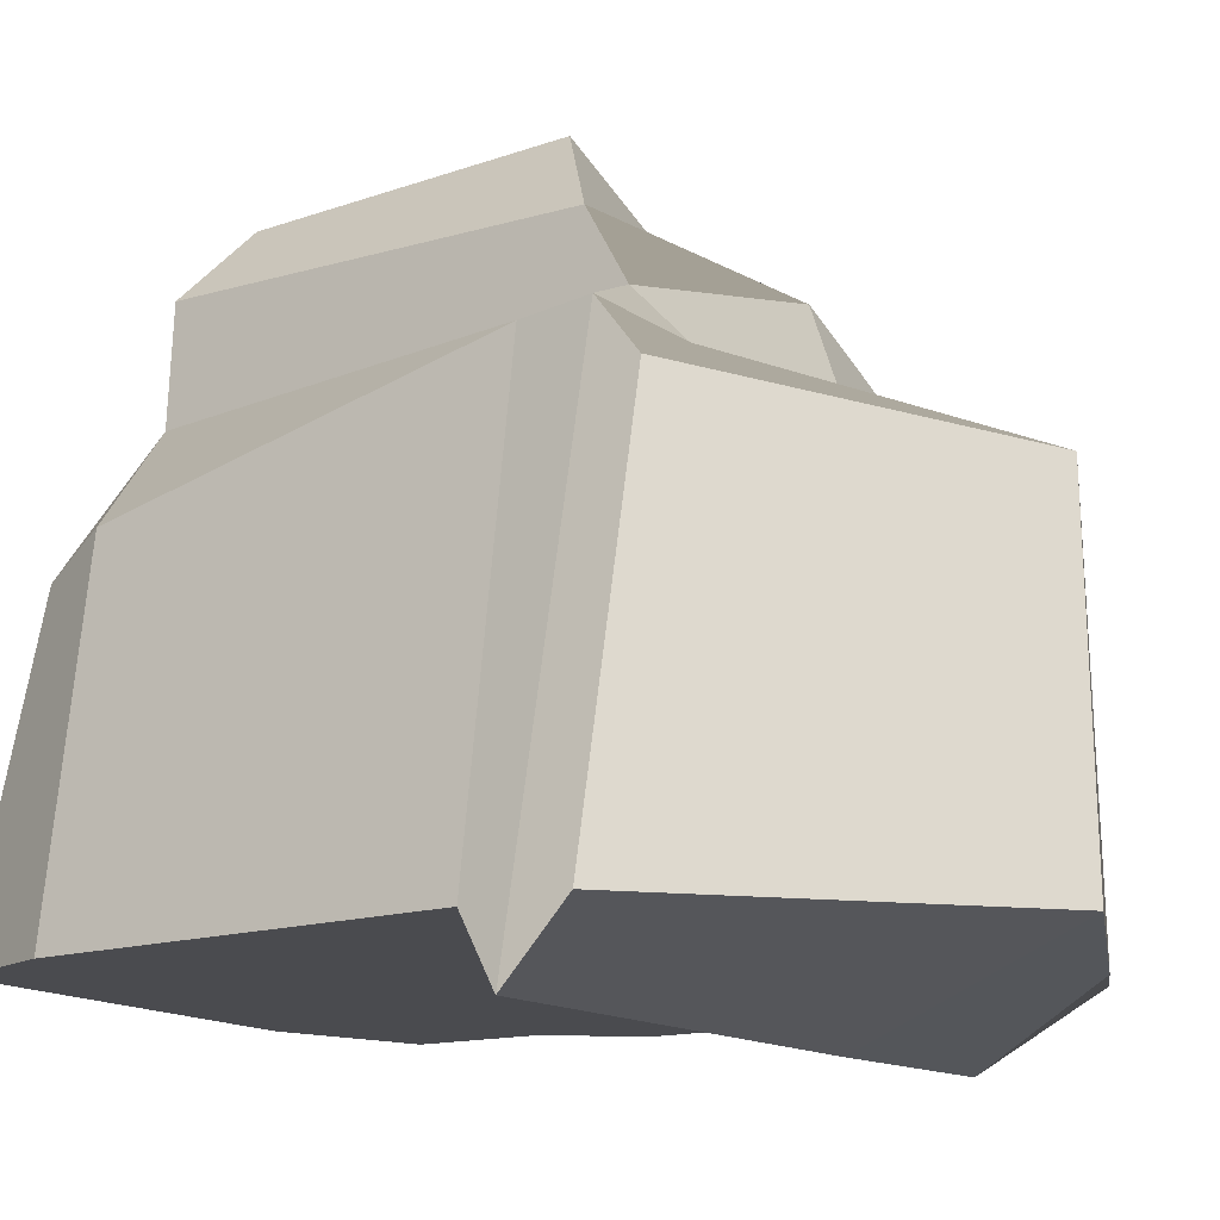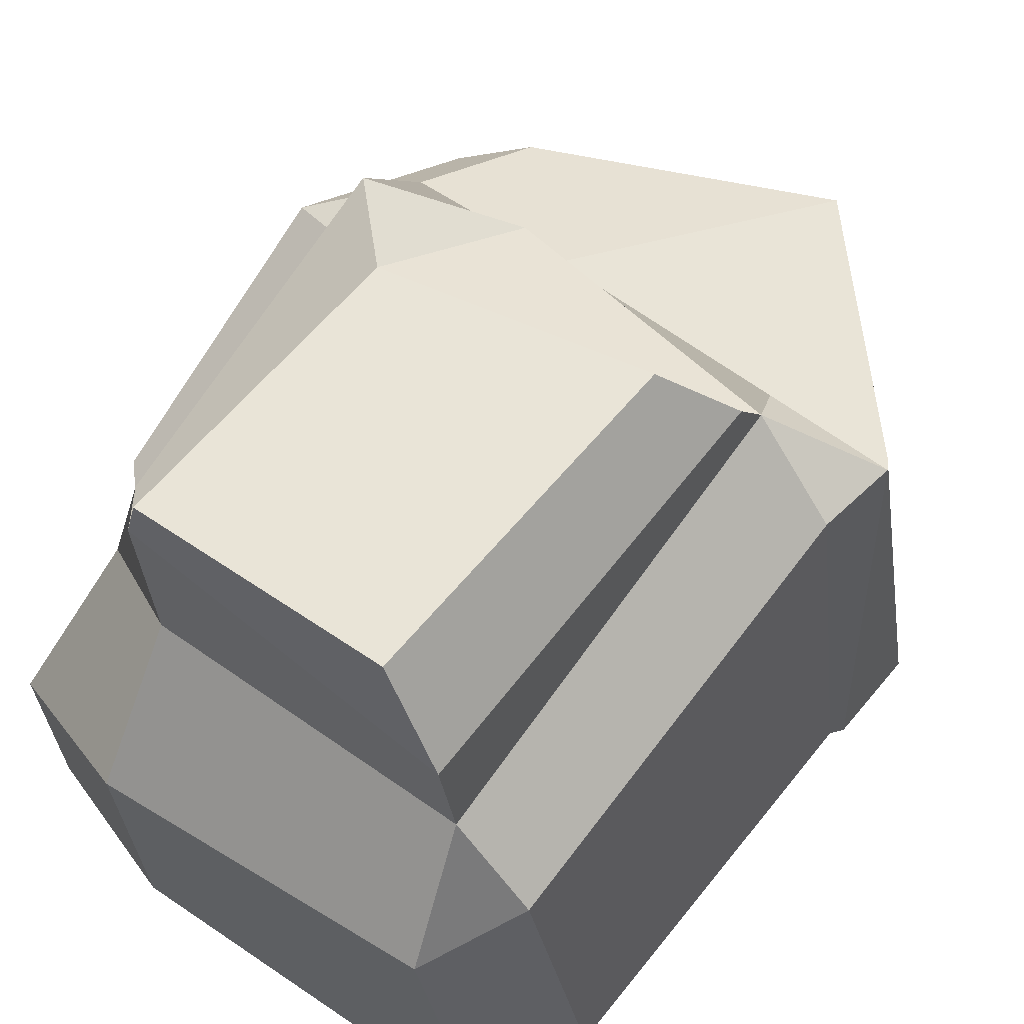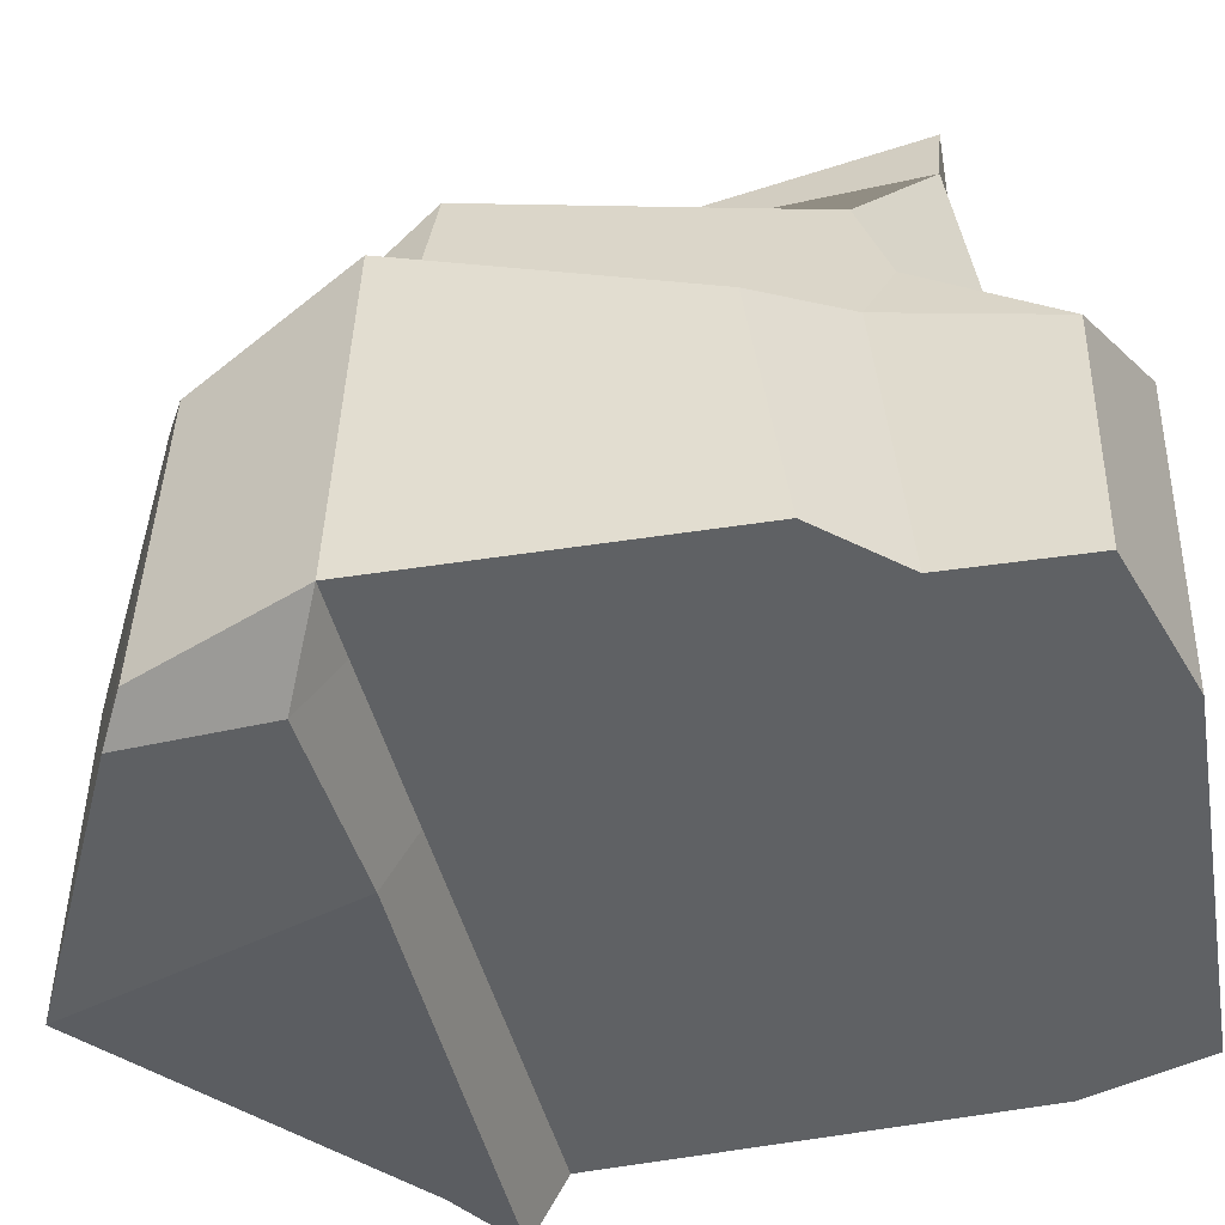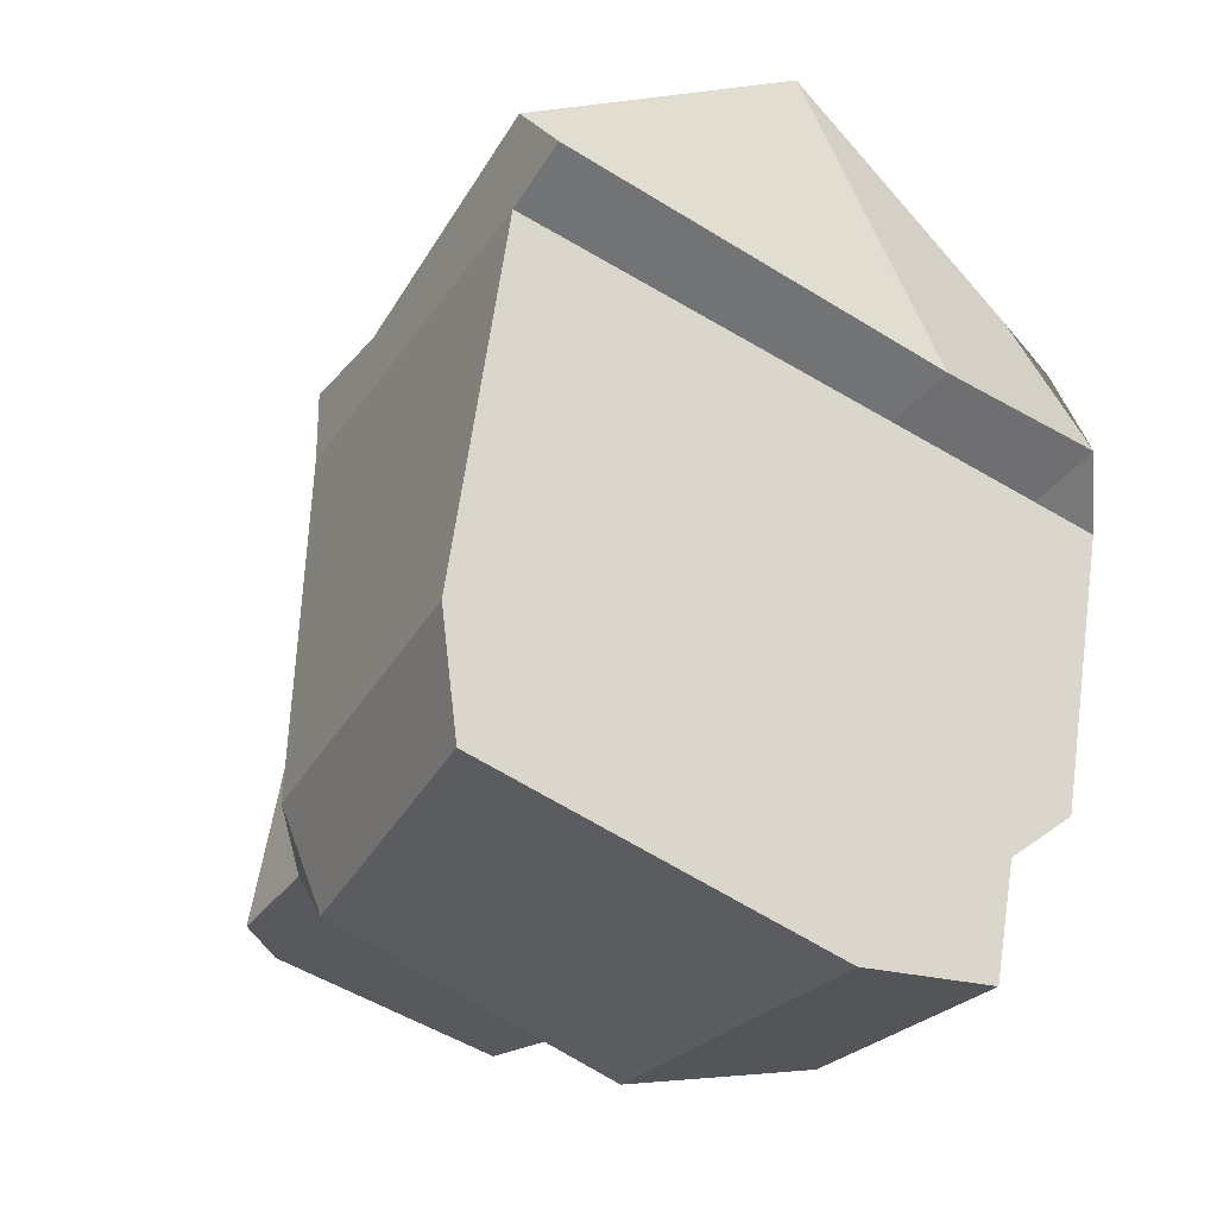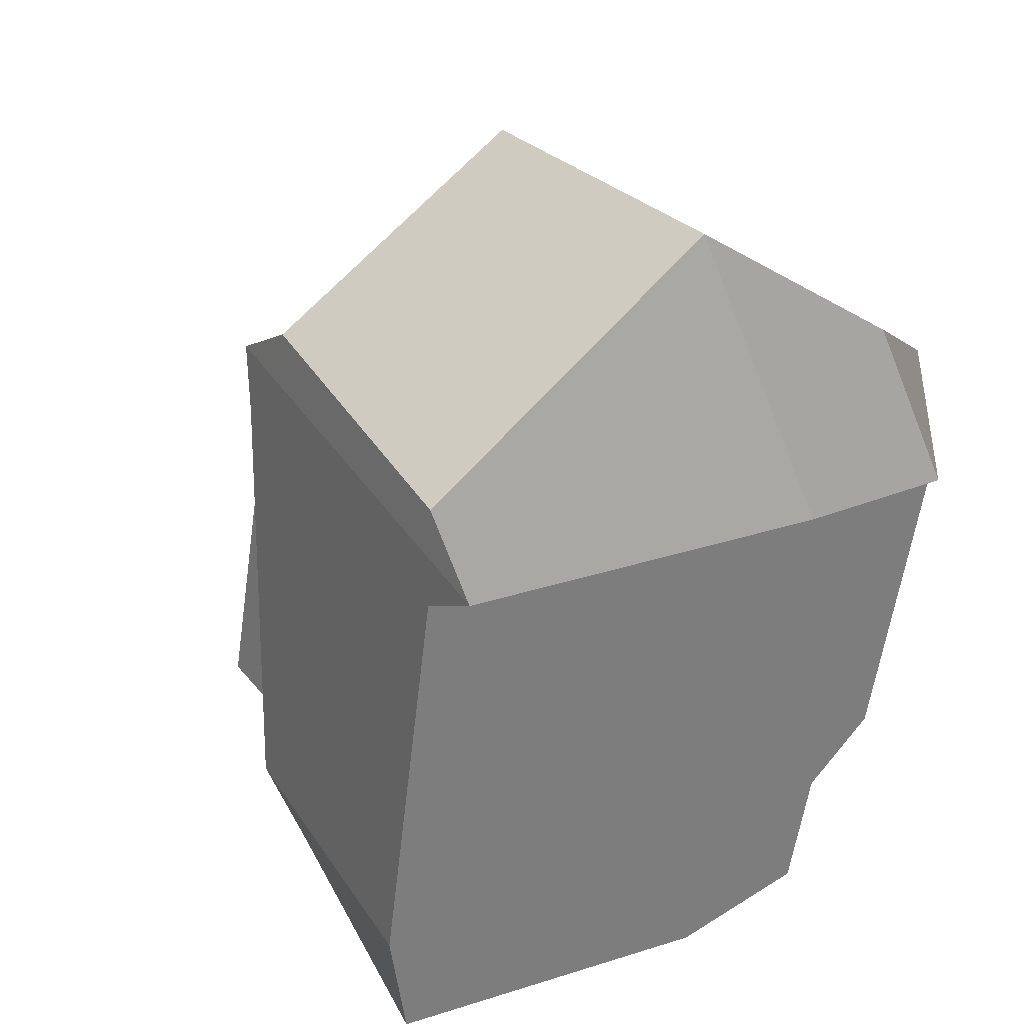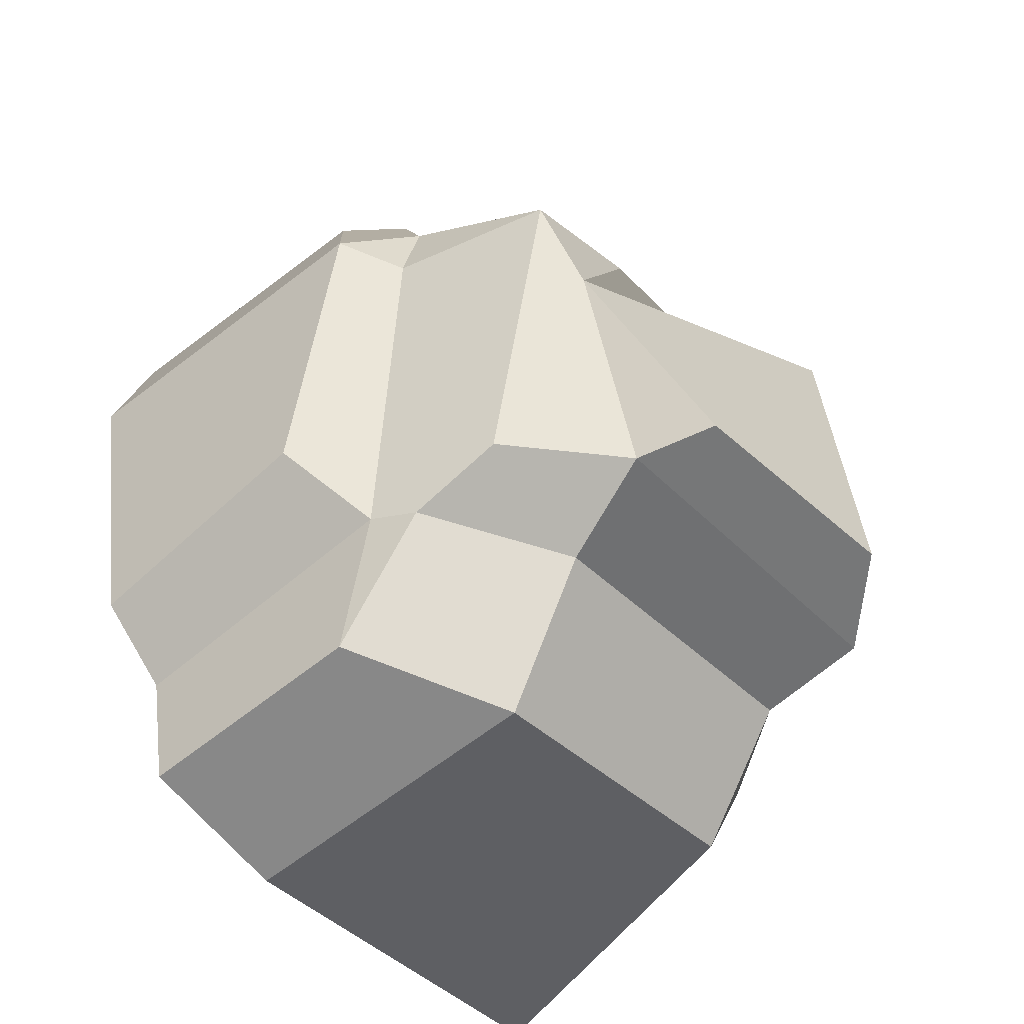
<metadata>
{"format":"obj","ext":"obj","renderer":"f3d","projection":"perspective","resolution":1024,"background":"white","views":[{"elev":-14.3,"azim":-45.3,"up":"+Y"},{"elev":65.5,"azim":-133.1,"up":"+Y"},{"elev":-45.6,"azim":111.7,"up":"+Y"},{"elev":-29.3,"azim":-35.4,"up":"+Z"},{"elev":32.5,"azim":-35.7,"up":"+Z"},{"elev":-58.5,"azim":130.6,"up":"+Z"}]}
</metadata>
<code>
o Rock_7_Cube.030
v -0.2999 0.4417 0.2462
v 0.1812 0.4246 0.1548
v -0.38 0.452 -0.2487
v 0.1231 0.2978 -0.2324
v 0.09095 0.4203 0.09385
v 0.02987 0.4353 -0.2984
v 0.004376 0.5308 -0.2974
v -0.2906 0.546 -0.2348
v -0.2437 0.5467 0.1697
v -0.2908 0.3549 0.2938
v 0.01623 0.427 0.2386
v 0.2355 0.2348 0.1523
v 0.1194 0.0636 -0.4274
v -0.4432 0.1689 -0.3493
v -0.06733 0.1671 -0.453
v -0.413 0.295 0.2767
v 0.2195 0.2438 0.2662
v 0.01415 0.2933 0.291
v -0.4129 0.2964 0.3703
v 0.129 0.1826 -0.2717
v -0.3932 0.3124 -0.2408
v -0.01995 0.3025 -0.3161
v 0.1198 -0.2272 -0.4248
v -0.5321 -0.2272 -0.3433
v -0.06654 -0.2272 -0.447
v -0.484 -0.2272 0.2861
v 0.2561 -0.3027 0.2266
v 0.03819 -0.3027 0.2478
v -0.4786 -0.3027 0.3271
v 0.1443 0.1219 -0.2418
v 0.152 -0.2272 -0.2745
v -0.4834 0.1933 -0.224
v -0.5532 -0.2272 -0.1965
v 0.3224 -0.2272 0.1761
v 0.3128 0.1928 0.1618
v 0.2506 0.0697 -0.1644
v 0.2452 -0.2272 -0.2017
v -0.0962 -0.2272 0.6453
v 0.2068 -0.2272 0.4282
v -0.4782 -0.2272 0.4141
v -0.09744 0.1678 0.636
v 0.193 0.1874 0.4153
v -0.3898 0.24 0.4047
v 0.273 -0.2272 0.3777
v 0.2634 0.1364 0.3634
v -0.2633 0.2953 0.3425
v -0.5231 -0.2272 -0.3453
v 0.2321 -0.2272 0.1884
v 0.02128 -0.2272 0.2171
f 12 36 30
f 11 2 5
f 30 20 4
f 22 3 6
f 8 6 3
f 4 5 2
f 14 32 21
f 11 1 10
f 8 5 7
f 5 9 1
f 9 3 1
f 6 7 5
f 18 2 11
f 1 21 10
f 16 19 10
f 2 17 12
f 22 4 20
f 15 20 13
f 15 21 22
f 19 46 10
f 26 19 16
f 13 25 15
f 47 24 14
f 17 45 35
f 14 33 32
f 31 36 37
f 46 43 41
f 20 30 13
f 31 13 30
f 32 26 16
f 21 16 10
f 34 36 35
f 31 49 33
f 12 17 35
f 34 45 44
f 41 39 42
f 40 41 43
f 39 45 42
f 28 39 38
f 27 44 39
f 18 42 17
f 29 43 19
f 28 40 29
f 10 18 11
f 31 25 23
f 34 27 48
f 48 37 34
f 48 28 49
f 49 29 26
f 49 37 48
f 12 35 36
f 2 12 4
f 12 30 4
f 22 21 3
f 8 7 6
f 4 6 5
f 11 5 1
f 8 9 5
f 9 8 3
f 18 17 2
f 1 3 21
f 22 6 4
f 15 22 20
f 15 14 21
f 26 29 19
f 13 23 25
f 14 15 25
f 25 47 14
f 17 42 45
f 14 24 33
f 31 30 36
f 41 18 46
f 46 19 43
f 31 23 13
f 32 33 26
f 21 32 16
f 34 37 36
f 49 26 33
f 33 24 47
f 47 31 33
f 34 35 45
f 41 38 39
f 40 38 41
f 39 44 45
f 28 27 39
f 27 34 44
f 18 41 42
f 29 40 43
f 28 38 40
f 10 46 18
f 31 47 25
f 48 27 28
f 49 28 29
f 49 31 37

</code>
